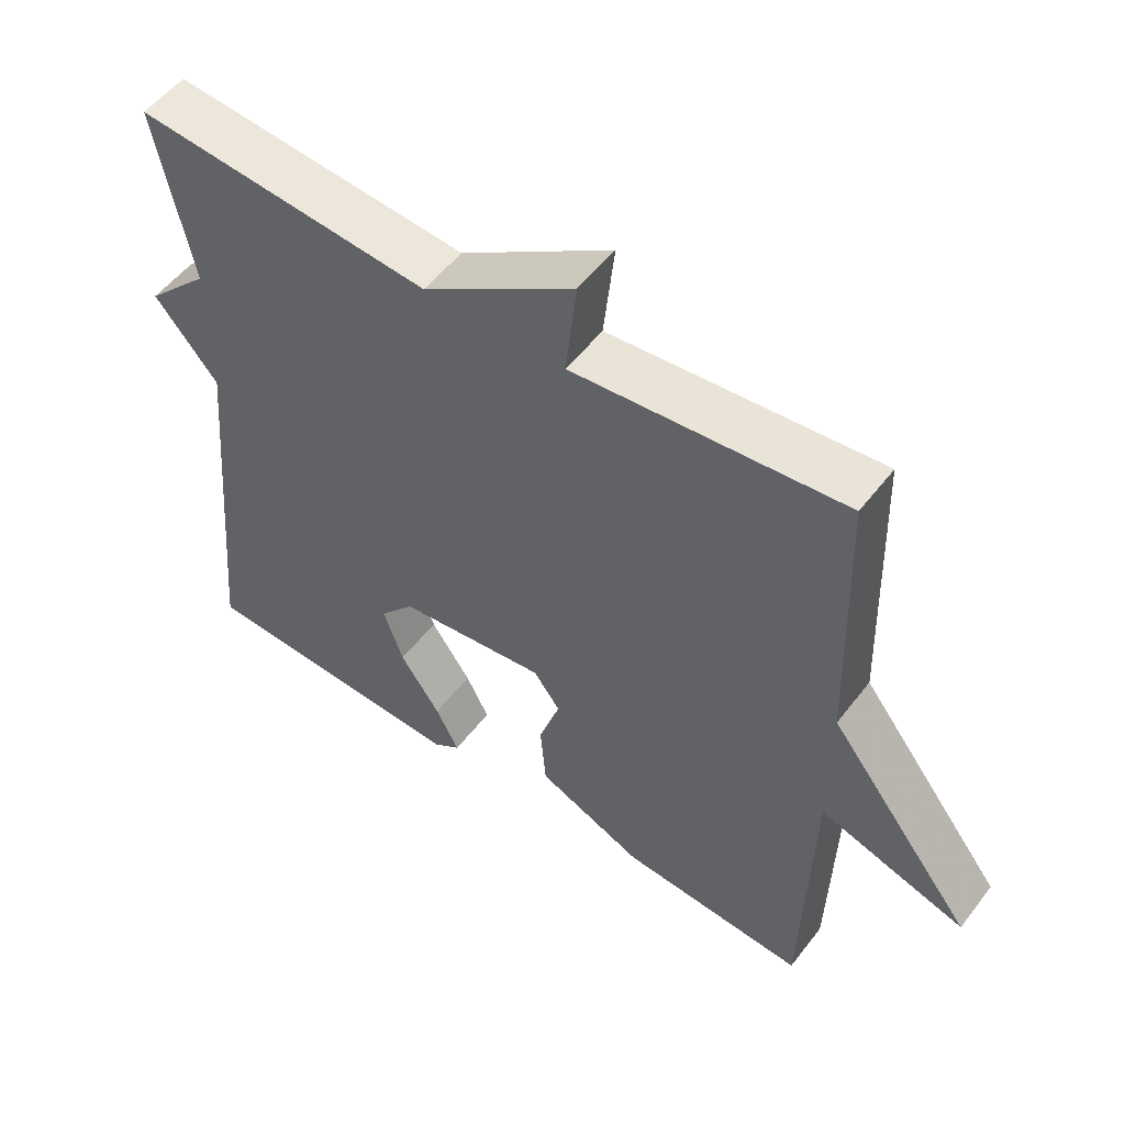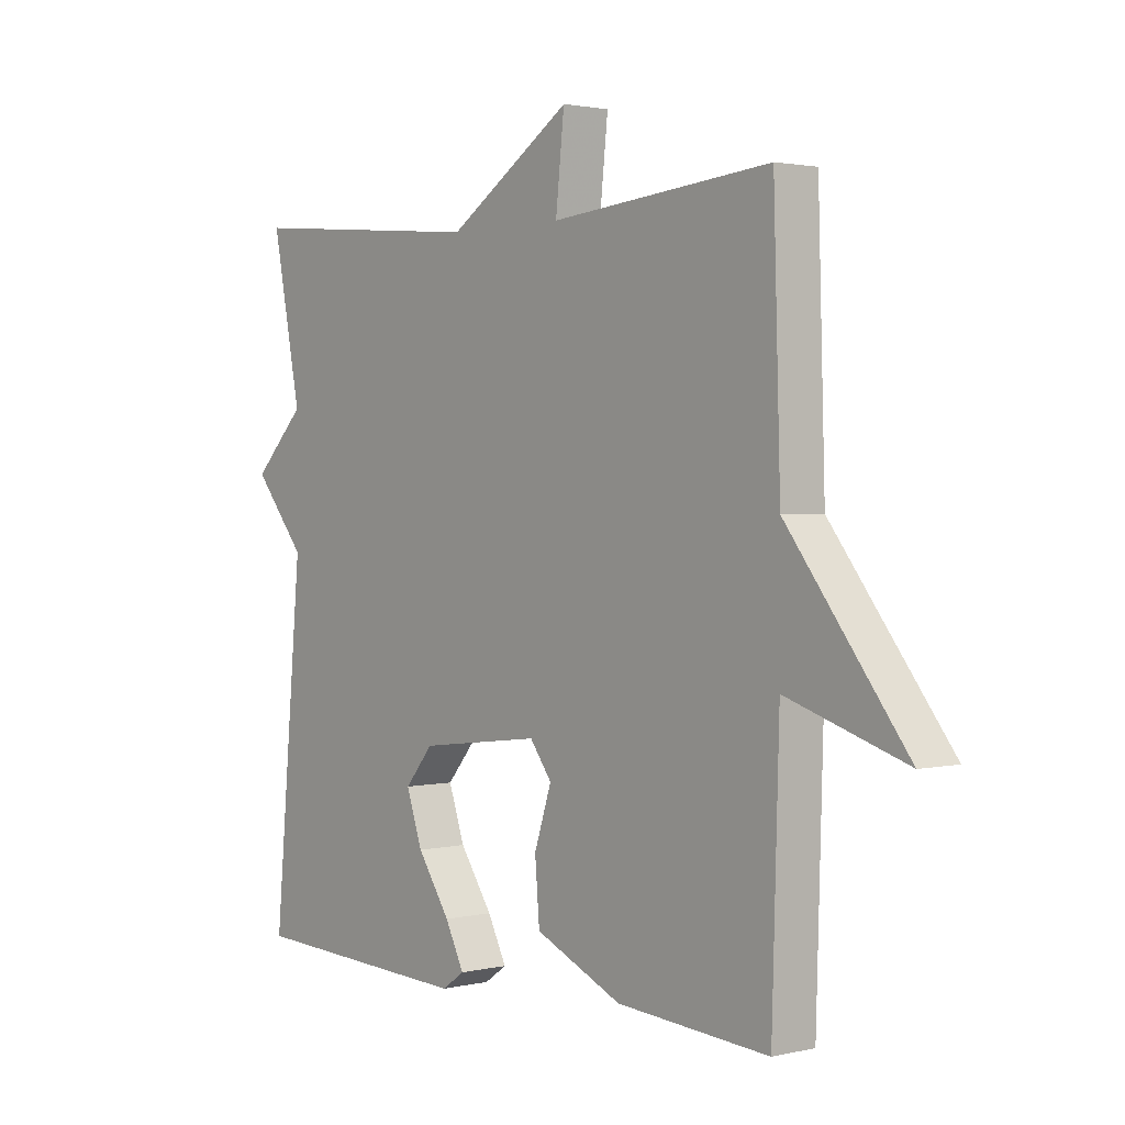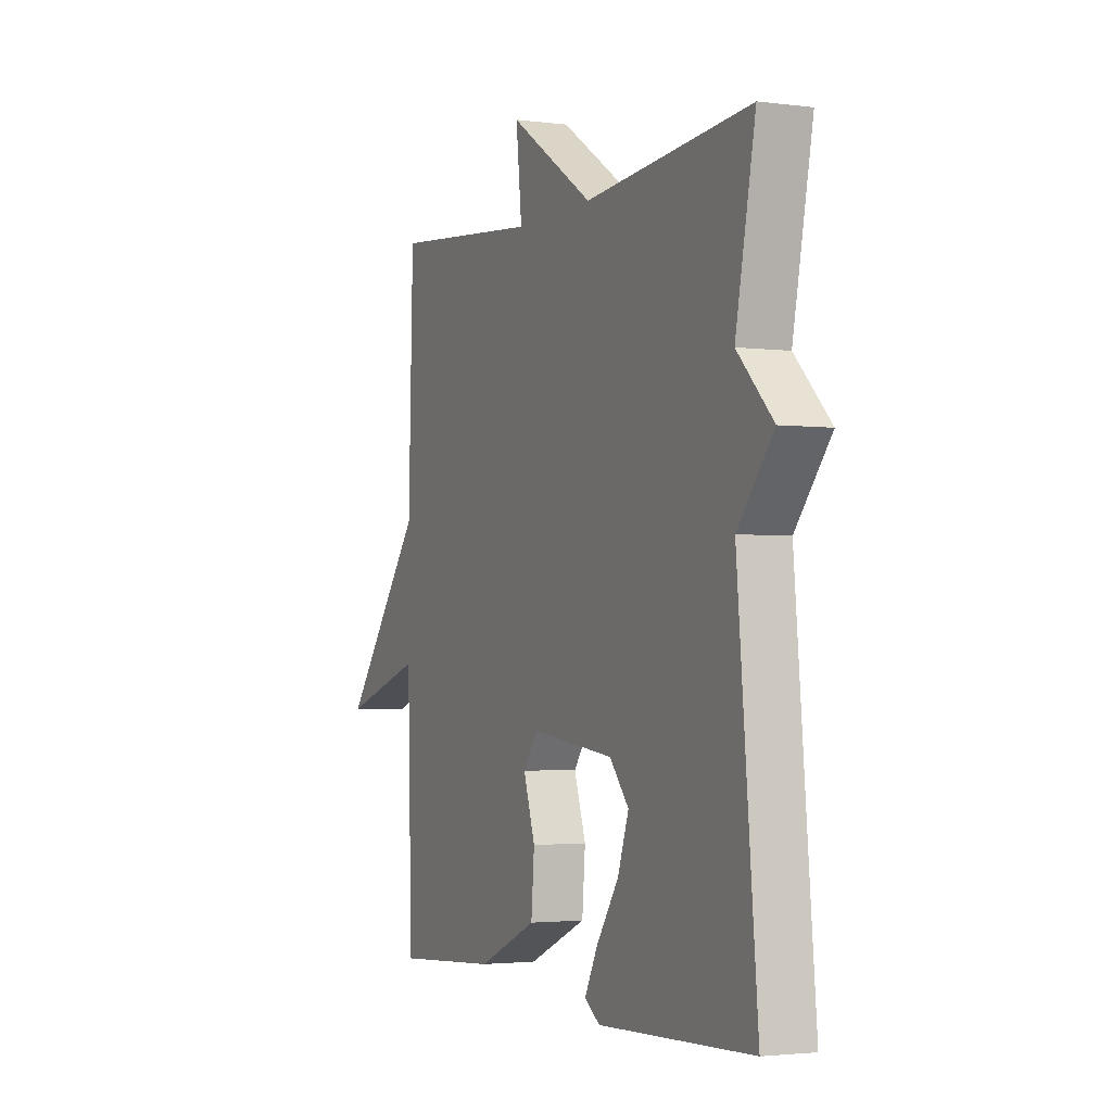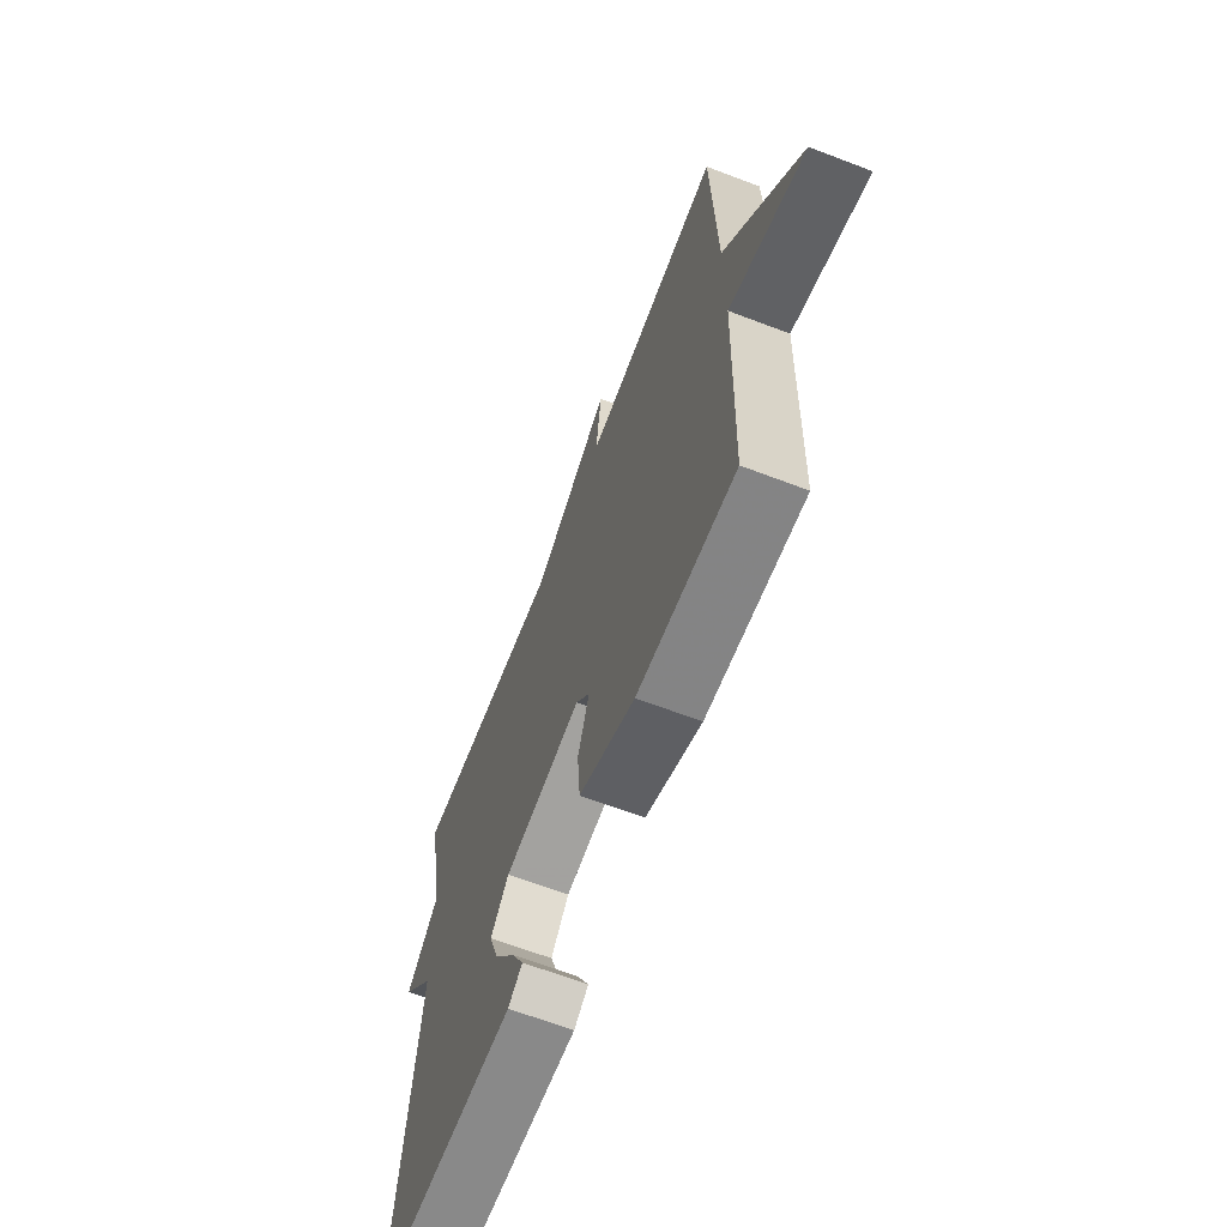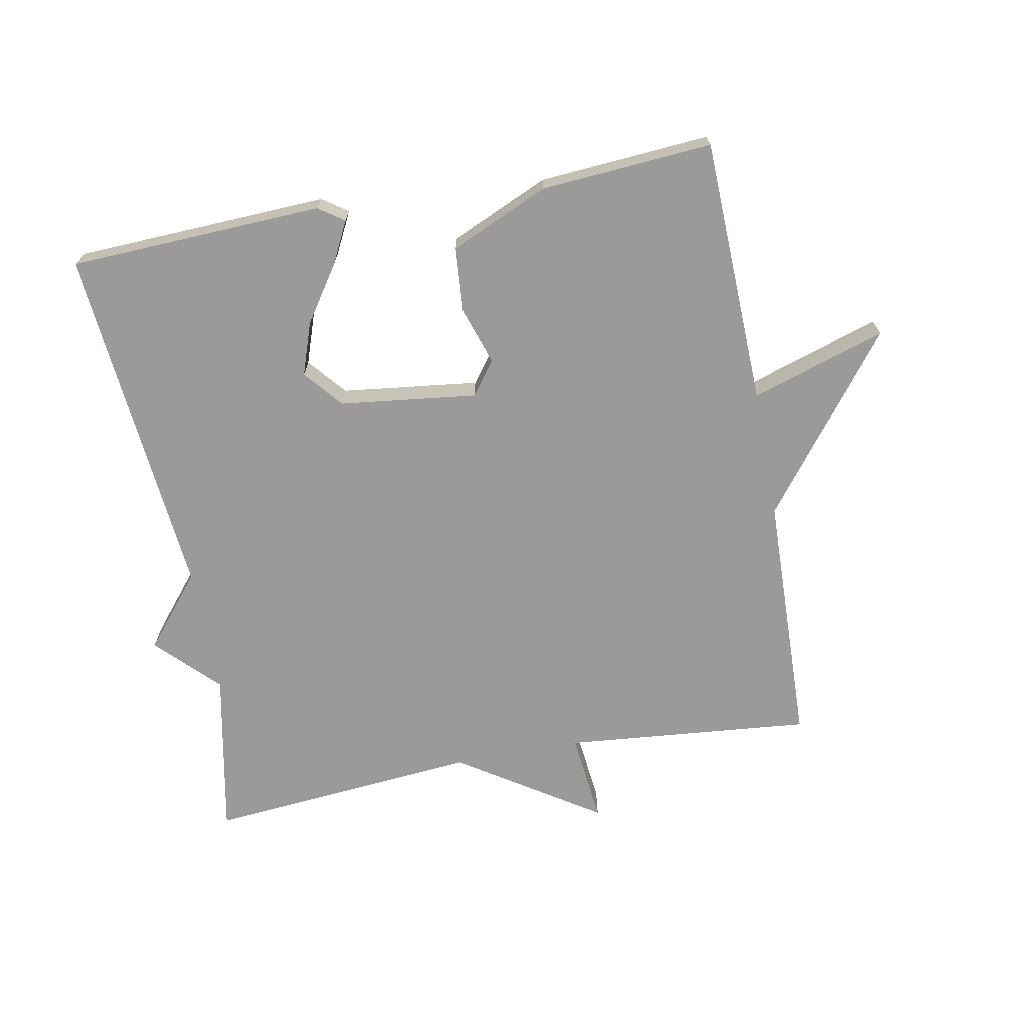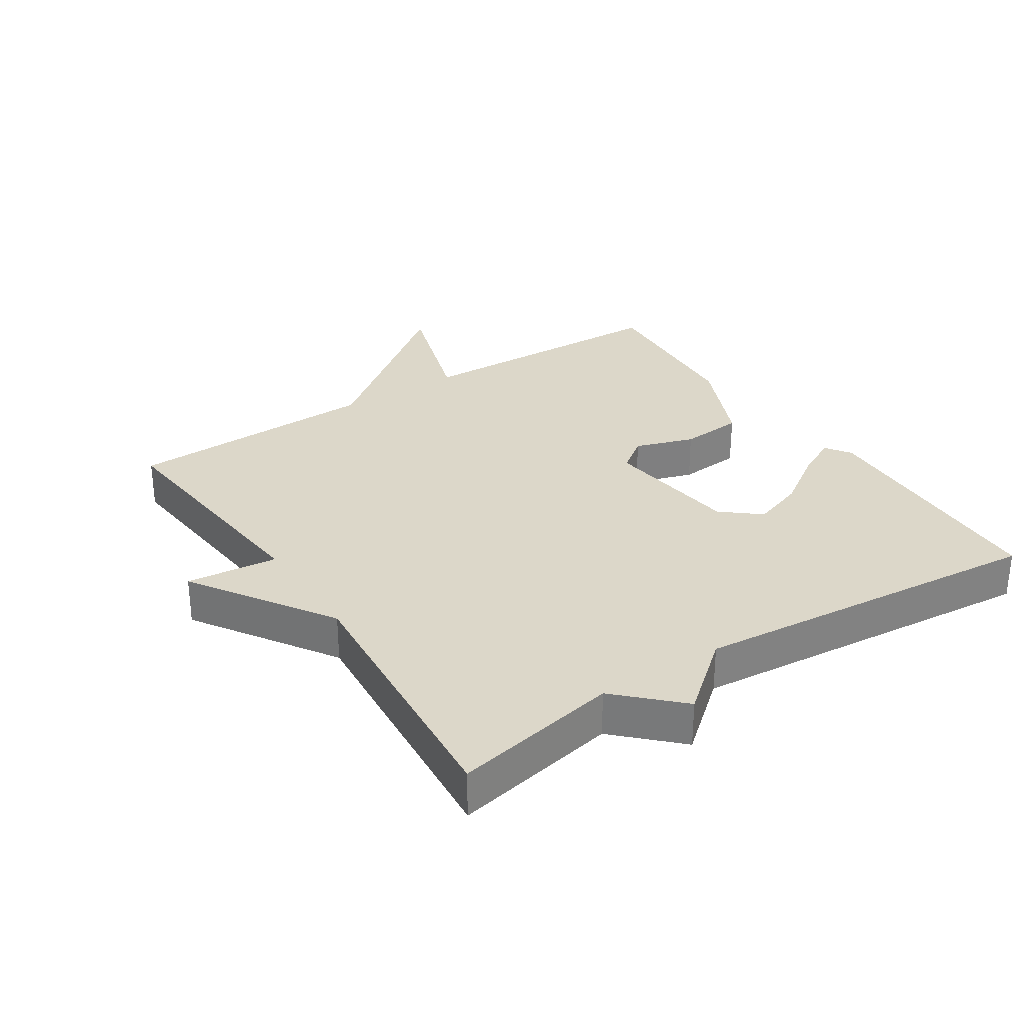
<metadata>
{"format":"obj","ext":"obj","renderer":"f3d","projection":"perspective","resolution":1024,"background":"white","views":[{"elev":53.3,"azim":-143.4,"up":"+Z"},{"elev":1.9,"azim":-129.5,"up":"+Z"},{"elev":-2.5,"azim":65.6,"up":"+Z"},{"elev":-65.5,"azim":-111.0,"up":"+Z"},{"elev":-69.5,"azim":-169.3,"up":"+Y"},{"elev":30.3,"azim":56.8,"up":"+Y"}]}
</metadata>
<code>
v 0.5 0.07 0.5
v 0.45 0.07 0.245
v 0.54 0.07 0.154
v 0.45 0.07 0.045
v 0.5 0.07 -0.5
v 0.111 0.07 -0.516
v 0.072 0.07 -0.489
v 0.105 0.07 -0.424
v 0.162 0.07 -0.34
v 0.19 0.07 -0.259
v 0.141 0.07 -0.201
v -0.07 0.07 -0.175
v -0.108 0.07 -0.226
v -0.078 0.07 -0.317
v -0.086 0.07 -0.414
v -0.237 0.07 -0.481
v -0.5 0.07 -0.5
v -0.512 0.07 -0.091
v -0.718 0.07 -0.157
v -0.512 0.07 0.109
v -0.5 0.07 0.5
v -0.119 0.07 0.464
v -0.134 0.07 0.604
v 0.081 0.07 0.464
v 0.5 0 0.5
v 0.45 0 0.245
v 0.54 0 0.154
v 0.45 0 0.045
v 0.5 0 -0.5
v 0.111 0 -0.516
v 0.072 0 -0.489
v 0.105 0 -0.424
v 0.162 0 -0.34
v 0.19 0 -0.259
v 0.141 0 -0.201
v -0.07 0 -0.175
v -0.108 0 -0.226
v -0.078 0 -0.317
v -0.086 0 -0.414
v -0.237 0 -0.481
v -0.5 0 -0.5
v -0.512 0 -0.091
v -0.718 0 -0.157
v -0.512 0 0.109
v -0.5 0 0.5
v -0.119 0 0.464
v -0.134 0 0.604
v 0.081 0 0.464
f 22 23 24
f 20 21 22
f 20 22 24
f 19 20 24
f 18 19 24
f 16 17 18
f 15 16 18
f 14 15 18
f 13 14 18
f 12 13 18 24
f 24 1 2
f 12 24 2
f 11 12 2
f 7 8 9
f 6 7 9
f 5 6 9
f 4 5 9
f 4 9 10
f 4 10 11
f 3 4 11
f 2 3 11
f 48 47 46
f 46 45 44
f 48 46 44
f 48 44 43
f 48 43 42
f 42 41 40
f 42 40 39
f 42 39 38
f 42 38 37
f 48 42 37 36
f 26 25 48
f 26 48 36
f 26 36 35
f 33 32 31
f 33 31 30
f 33 30 29
f 33 29 28
f 34 33 28
f 35 34 28
f 35 28 27
f 35 27 26
f 1 25 26 2
f 2 26 27 3
f 3 27 28 4
f 4 28 29 5
f 5 29 30 6
f 6 30 31 7
f 7 31 32 8
f 8 32 33 9
f 9 33 34 10
f 10 34 35 11
f 11 35 36 12
f 12 36 37 13
f 13 37 38 14
f 14 38 39 15
f 15 39 40 16
f 16 40 41 17
f 17 41 42 18
f 18 42 43 19
f 19 43 44 20
f 20 44 45 21
f 21 45 46 22
f 22 46 47 23
f 23 47 48 24
f 24 48 25 1

</code>
